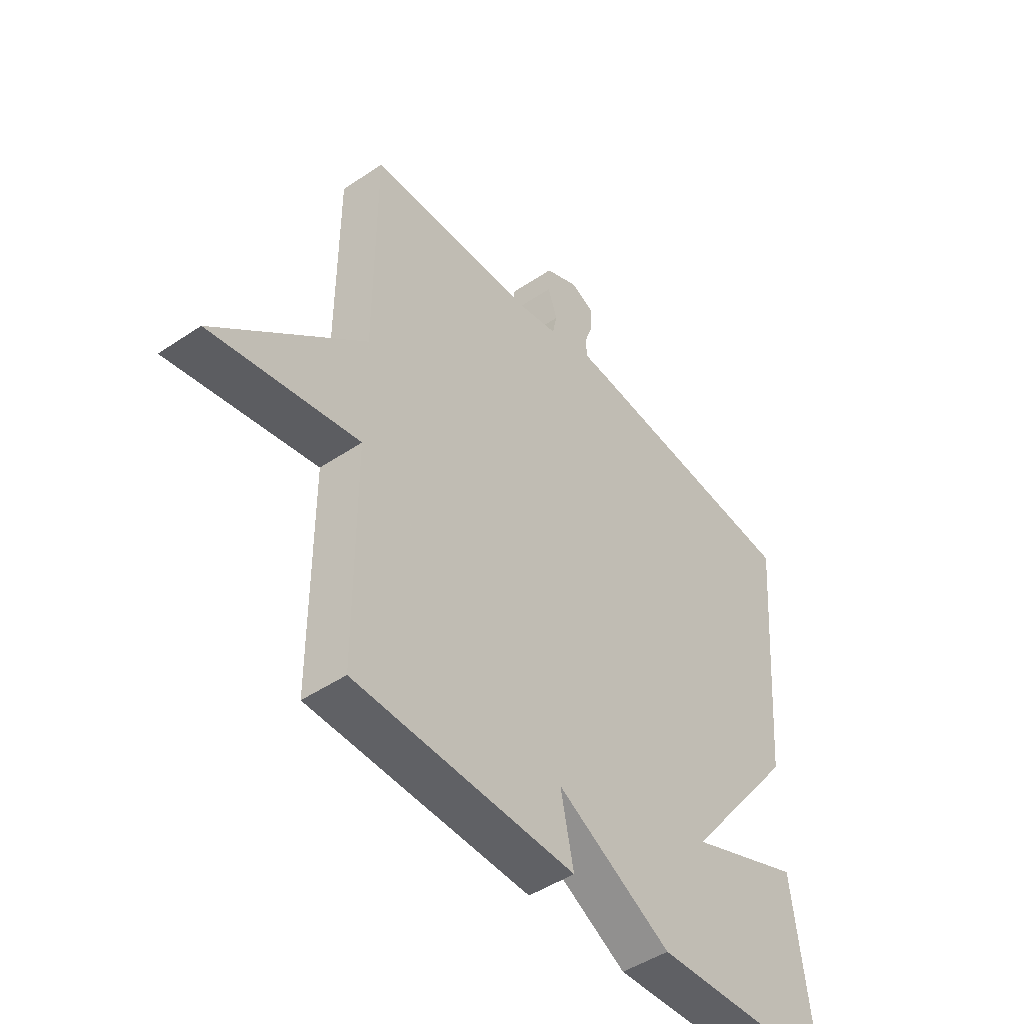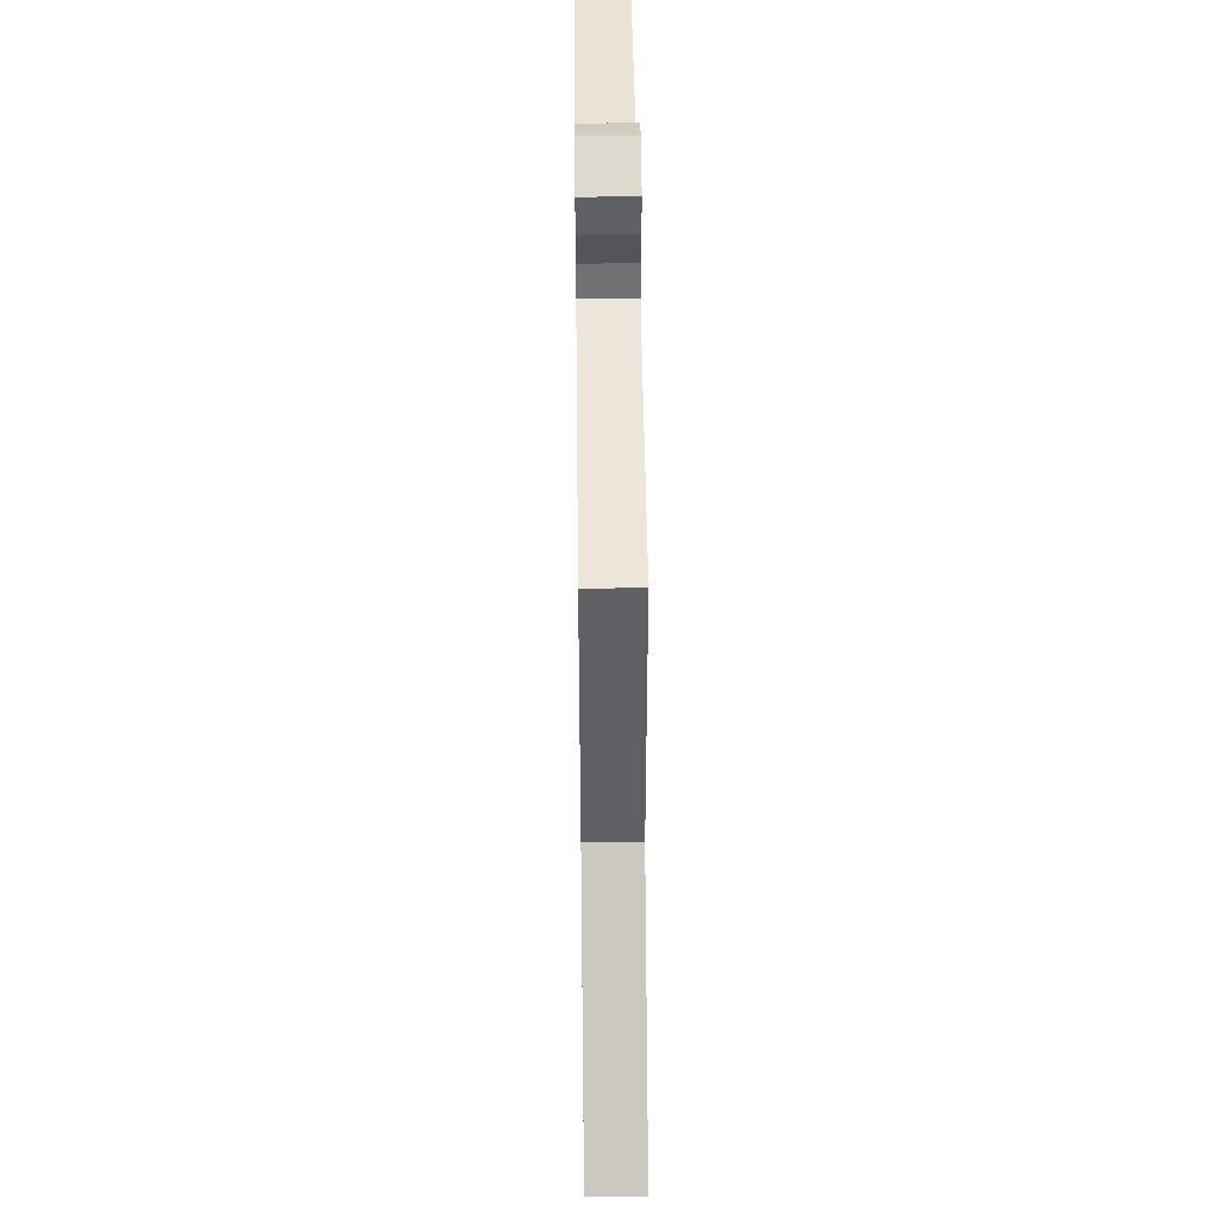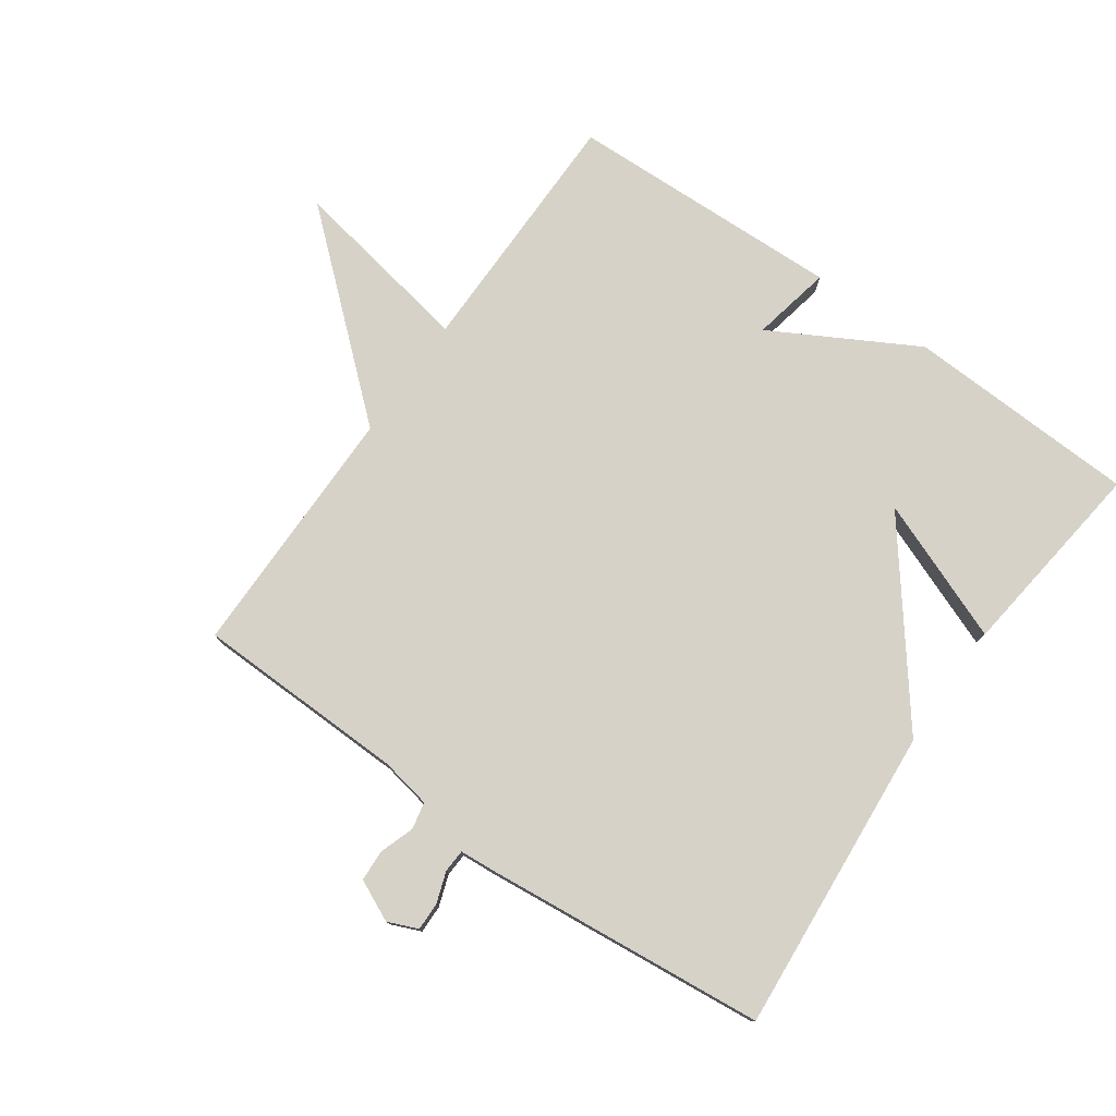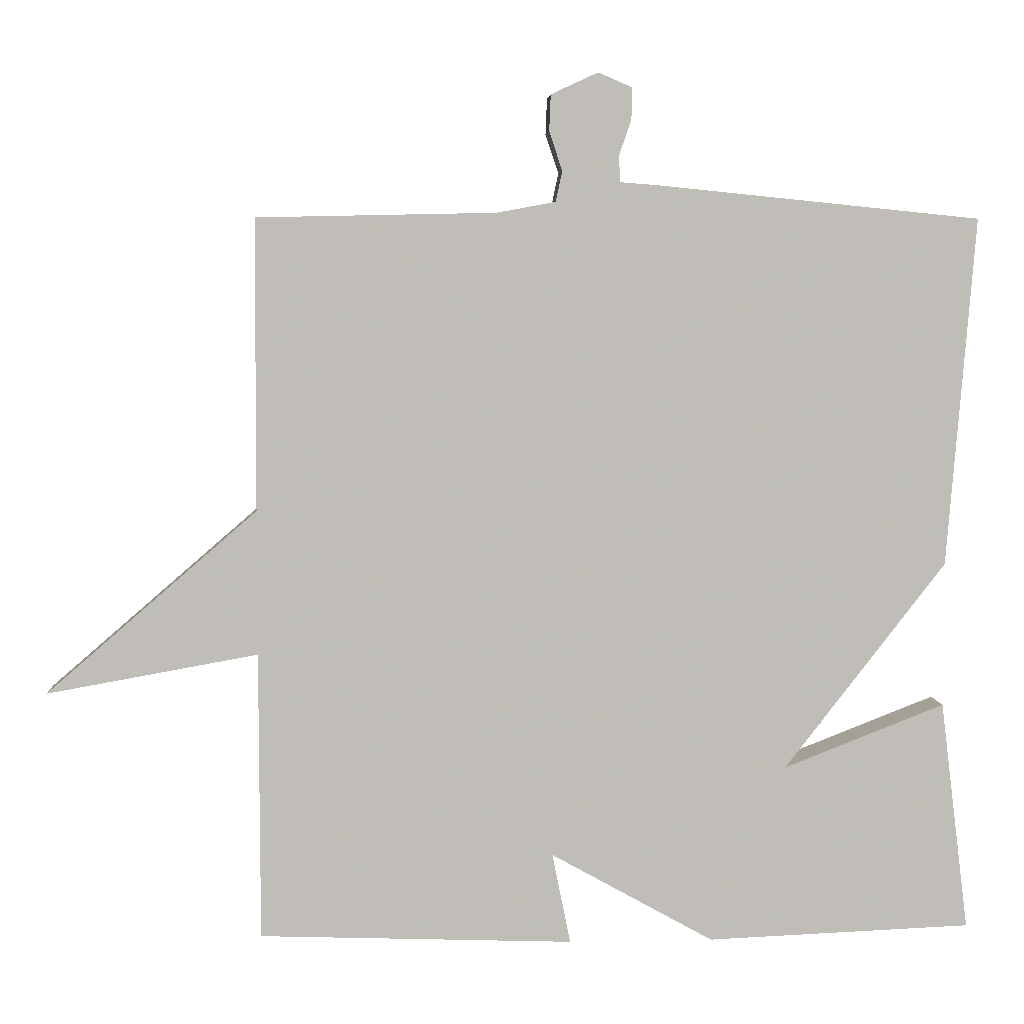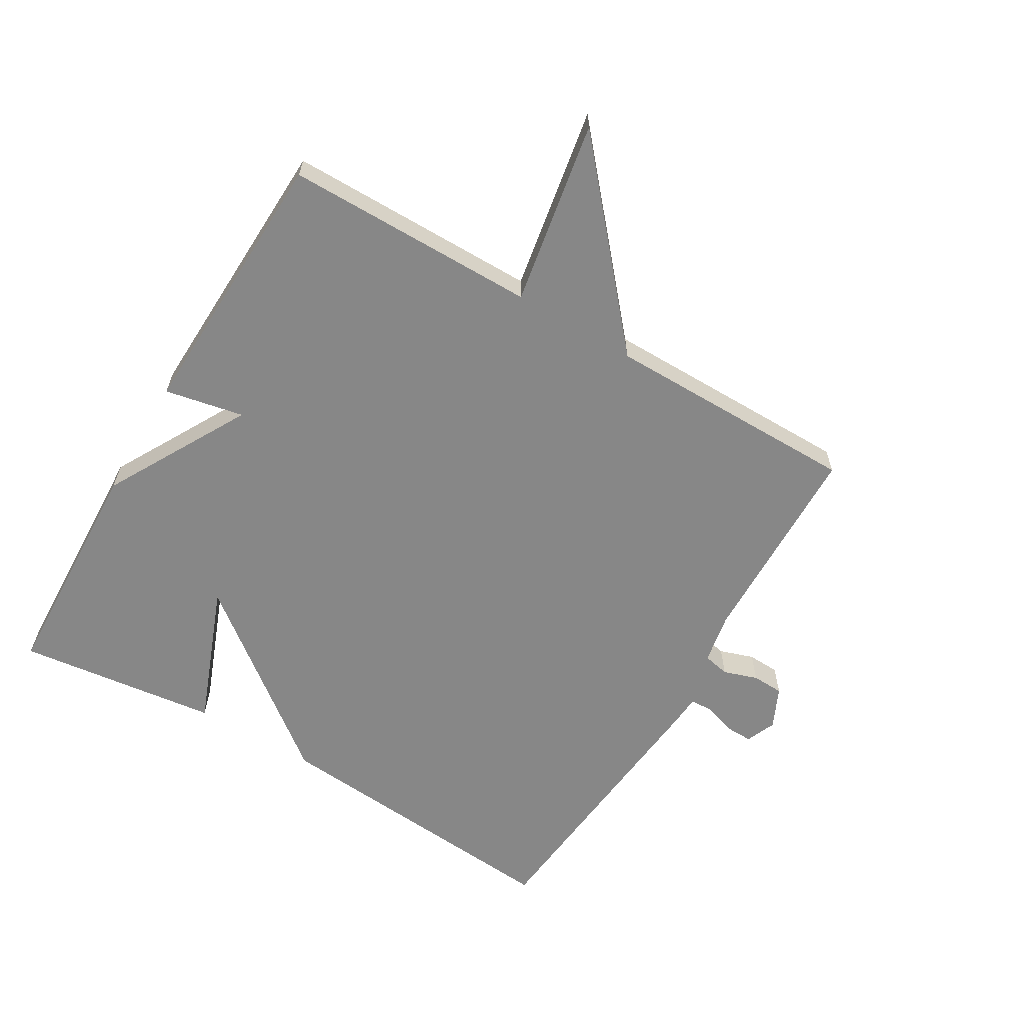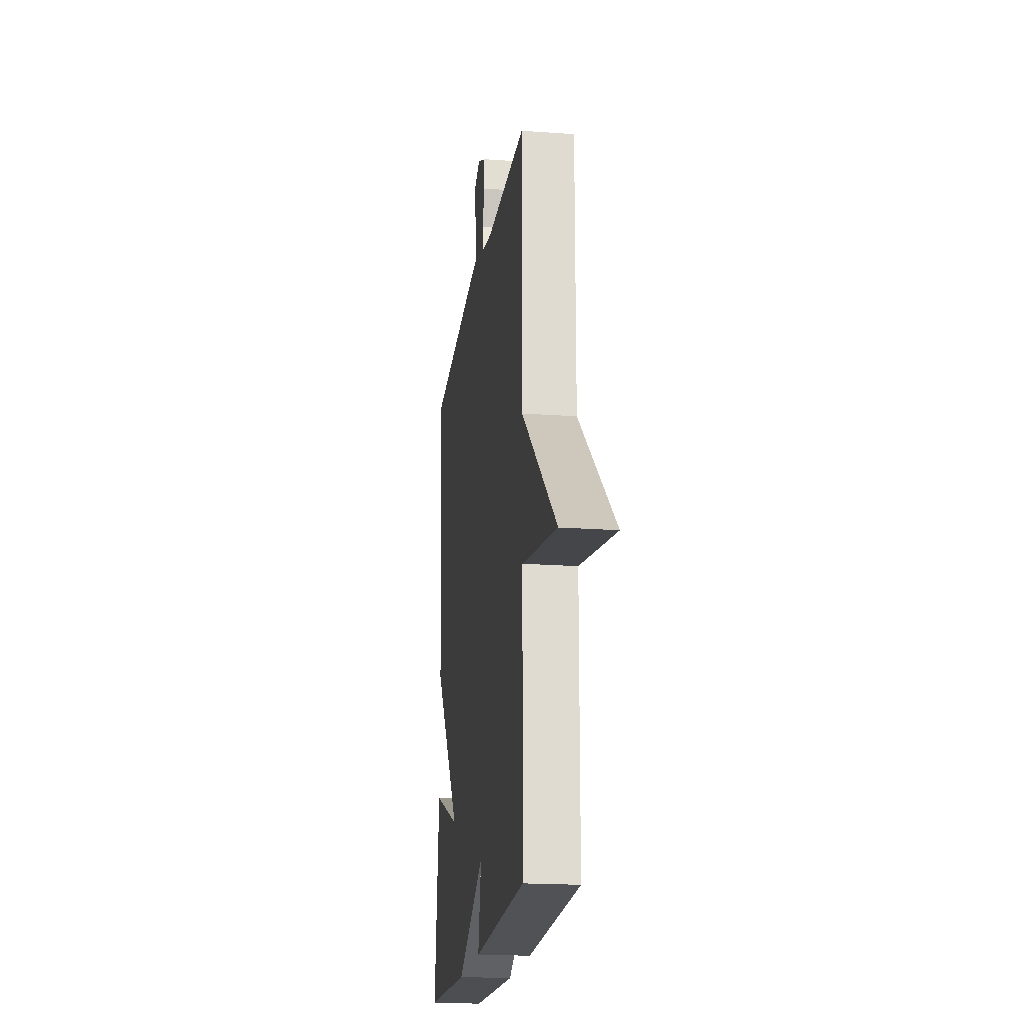
<metadata>
{"format":"obj","ext":"obj","renderer":"f3d","projection":"perspective","resolution":1024,"background":"white","views":[{"elev":-46.7,"azim":-52.4,"up":"+Z"},{"elev":46.9,"azim":-90.7,"up":"+Z"},{"elev":77.3,"azim":35.3,"up":"+Y"},{"elev":5.1,"azim":-3.4,"up":"+Z"},{"elev":-62.4,"azim":-120.6,"up":"+Y"},{"elev":-19.4,"azim":-97.7,"up":"+Z"}]}
</metadata>
<code>
v -0.5 0.07 -0.5
v -0.501 0.07 -0.102
v -0.792 0.07 -0.154
v -0.501 0.07 0.098
v -0.5 0.07 0.5
v -0.169 0.07 0.507
v -0.088 0.07 0.522
v -0.079 0.07 0.564
v -0.097 0.07 0.618
v -0.095 0.07 0.668
v -0.03 0.07 0.698
v 0.017 0.07 0.678
v 0.016 0.07 0.634
v -0.001 0.07 0.585
v 0.001 0.07 0.549
v 0.053 0.07 0.545
v 0.5 0.07 0.5
v 0.461 0.07 0.018
v 0.238 0.07 -0.269
v 0.461 0.07 -0.182
v 0.5 0.07 -0.5
v 0.134 0.07 -0.515
v -0.091 0.07 -0.39
v -0.066 0.07 -0.515
v -0.5 0 -0.5
v -0.501 0 -0.102
v -0.792 0 -0.154
v -0.501 0 0.098
v -0.5 0 0.5
v -0.169 0 0.507
v -0.088 0 0.522
v -0.079 0 0.564
v -0.097 0 0.618
v -0.095 0 0.668
v -0.03 0 0.698
v 0.017 0 0.678
v 0.016 0 0.634
v -0.001 0 0.585
v 0.001 0 0.549
v 0.053 0 0.545
v 0.5 0 0.5
v 0.461 0 0.018
v 0.238 0 -0.269
v 0.461 0 -0.182
v 0.5 0 -0.5
v 0.134 0 -0.515
v -0.091 0 -0.39
v -0.066 0 -0.515
f 23 24 1 2
f 22 23 2
f 19 20 21 22
f 19 22 2
f 18 19 2
f 17 18 2
f 16 17 2
f 15 16 2
f 14 15 2
f 12 13 14
f 11 12 14
f 10 11 14
f 9 10 14
f 8 9 14
f 7 8 14
f 7 14 2
f 6 7 2
f 4 5 6 2
f 2 3 4
f 26 25 48 47
f 26 47 46
f 46 45 44 43
f 26 46 43
f 26 43 42
f 26 42 41
f 26 41 40
f 26 40 39
f 26 39 38
f 38 37 36
f 38 36 35
f 38 35 34
f 38 34 33
f 38 33 32
f 38 32 31
f 26 38 31
f 26 31 30
f 26 30 29 28
f 28 27 26
f 1 25 26 2
f 2 26 27 3
f 3 27 28 4
f 4 28 29 5
f 5 29 30 6
f 6 30 31 7
f 7 31 32 8
f 8 32 33 9
f 9 33 34 10
f 10 34 35 11
f 11 35 36 12
f 12 36 37 13
f 13 37 38 14
f 14 38 39 15
f 15 39 40 16
f 16 40 41 17
f 17 41 42 18
f 18 42 43 19
f 19 43 44 20
f 20 44 45 21
f 21 45 46 22
f 22 46 47 23
f 23 47 48 24
f 24 48 25 1

</code>
